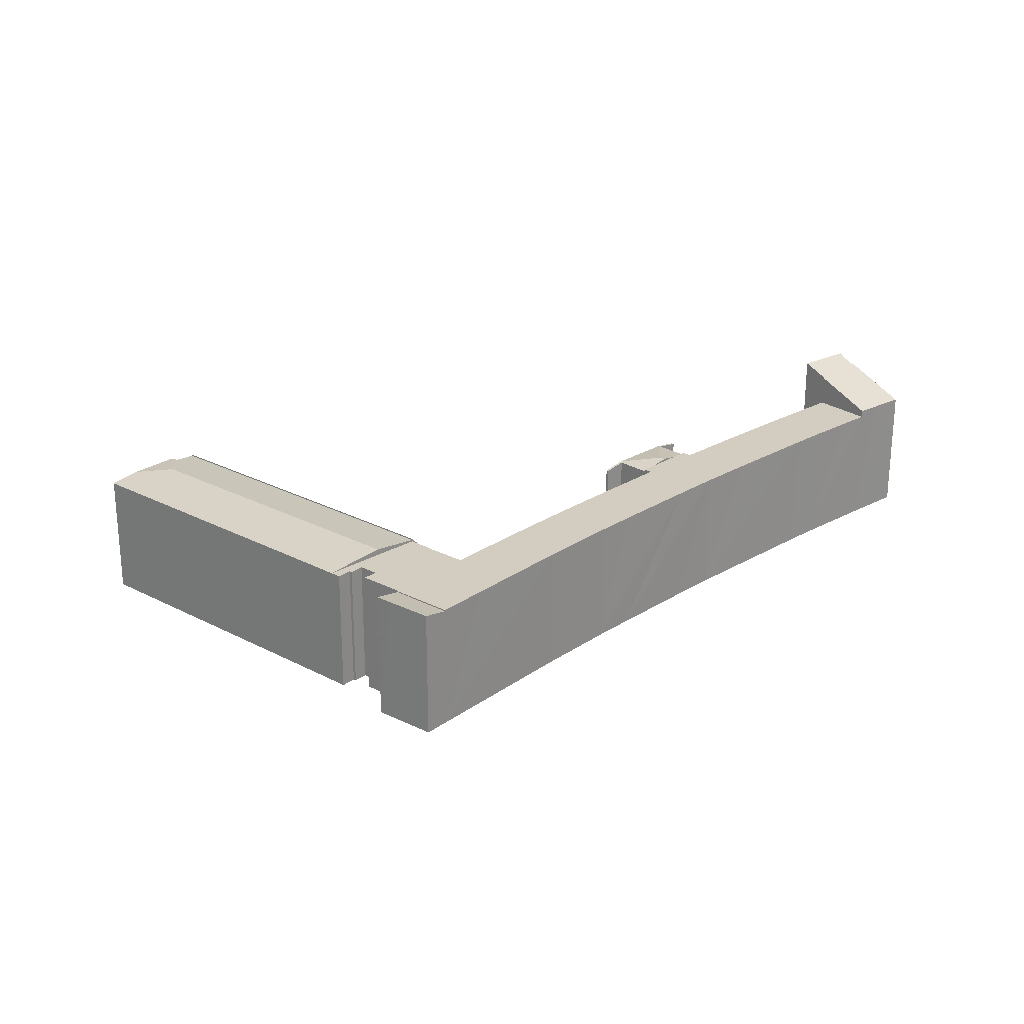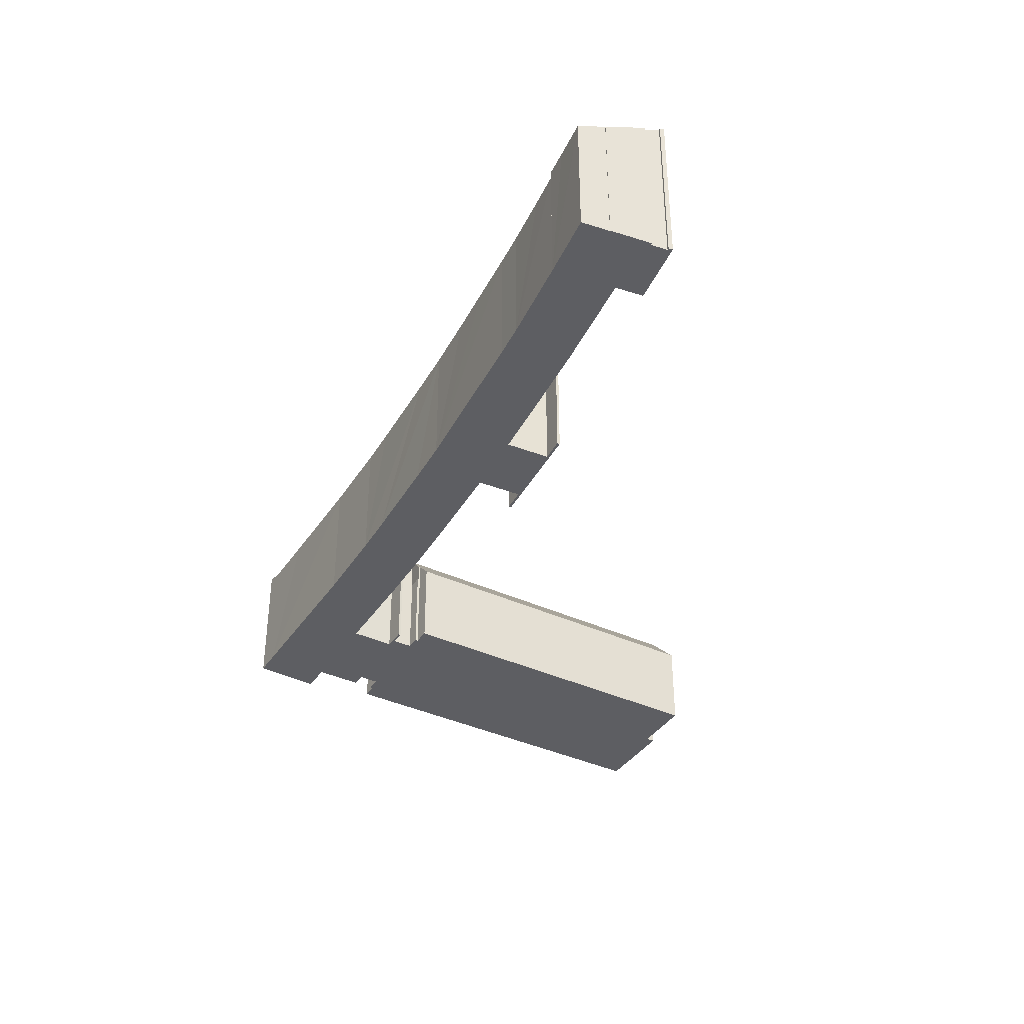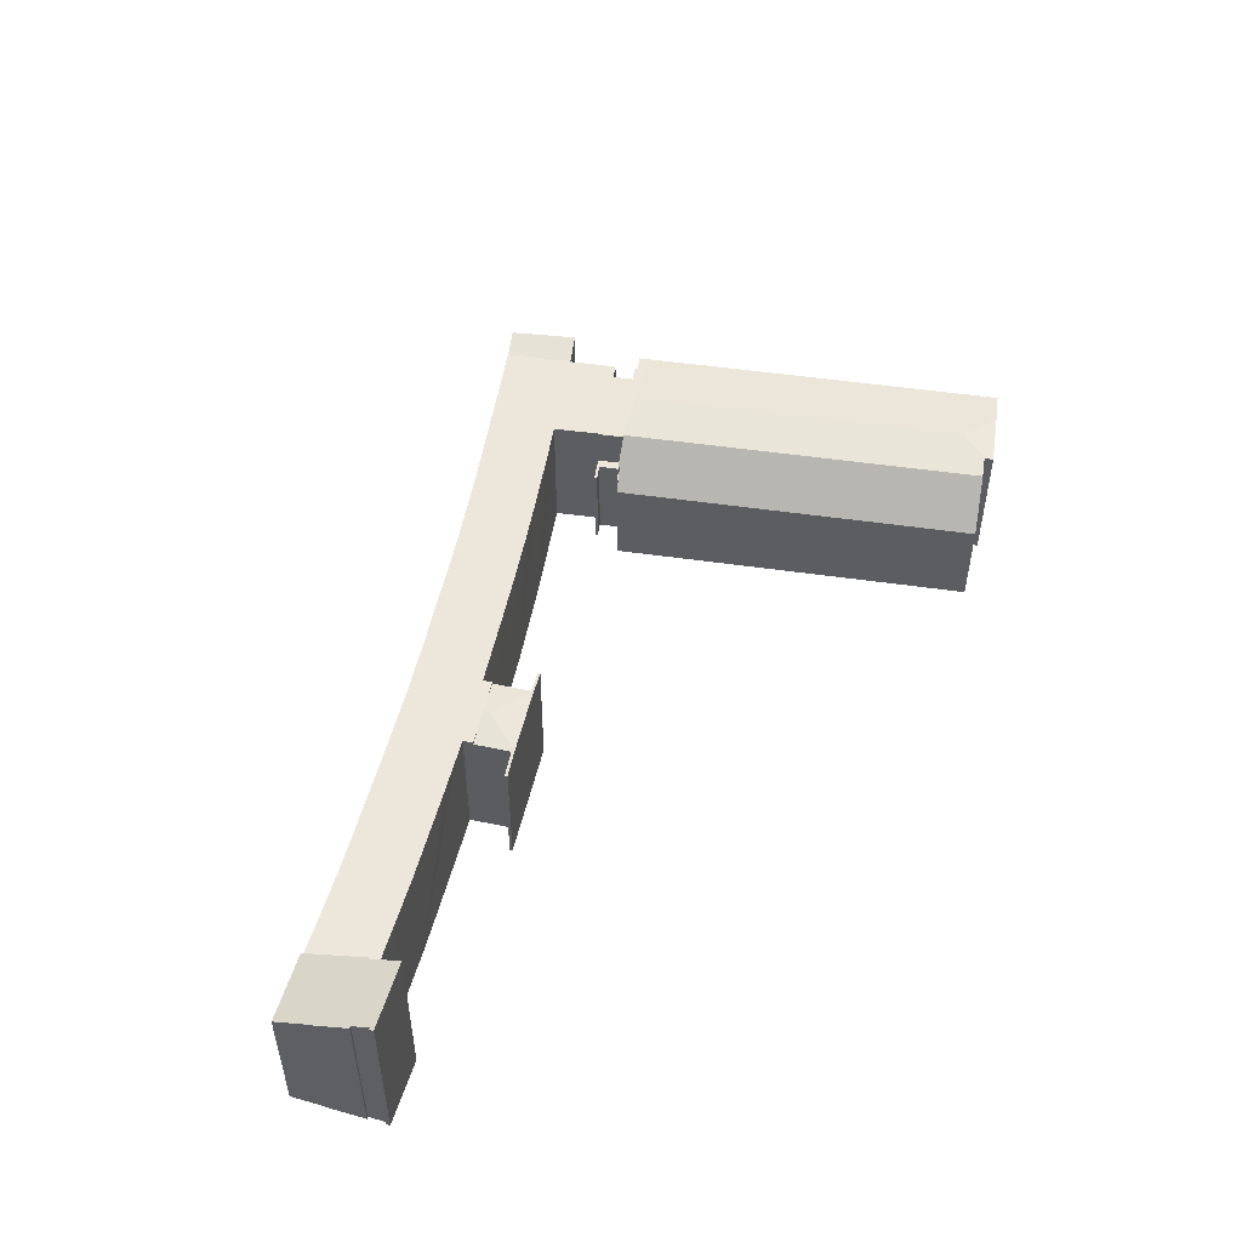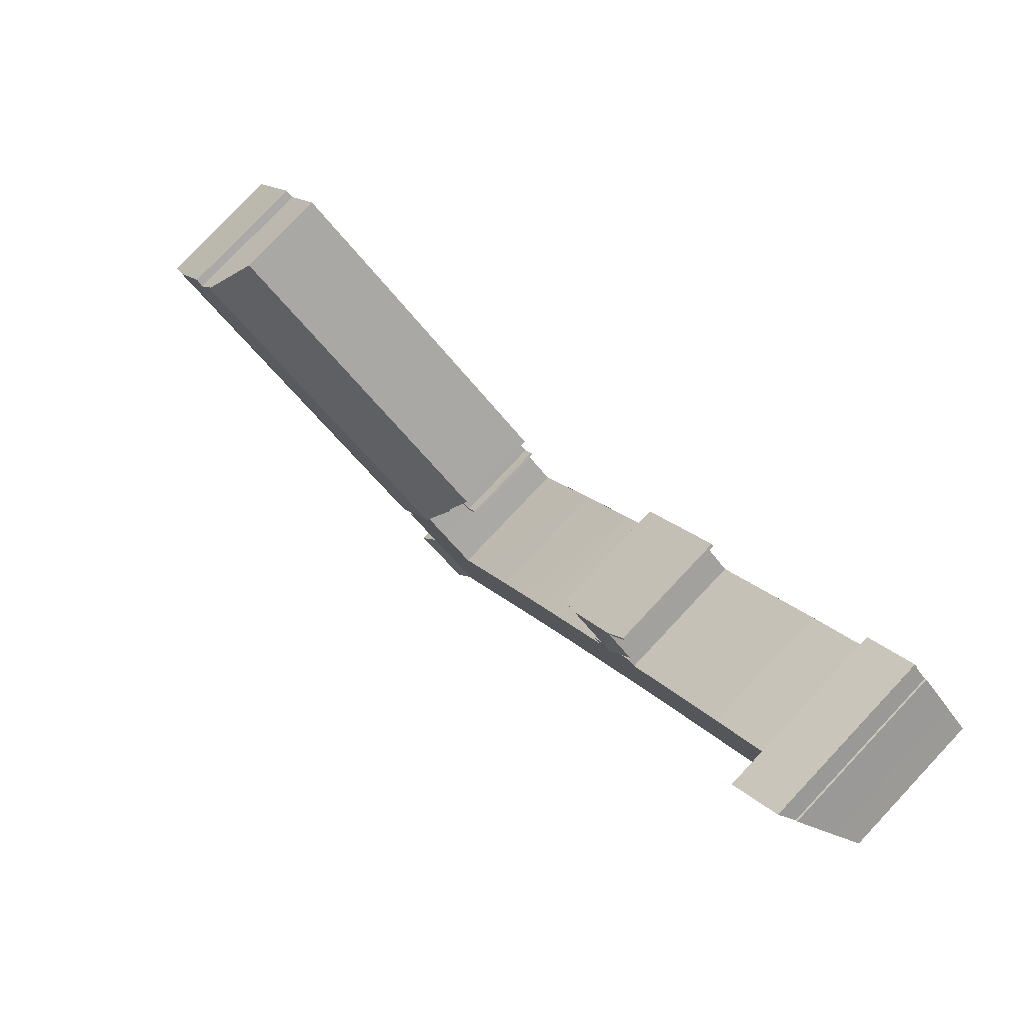
<metadata>
{"format":"obj","ext":"obj","renderer":"f3d","projection":"perspective","resolution":1024,"background":"white","views":[{"elev":24.6,"azim":-172.8,"up":"+Y"},{"elev":-38.6,"azim":-63.6,"up":"+Y"},{"elev":52.0,"azim":-24.6,"up":"+Y"},{"elev":79.1,"azim":-136.7,"up":"+Z"}]}
</metadata>
<code>
v  3.835 12.01 -4.366
v  8.015 14.24 -0.513
v  8.079 14.24 -0.589
v  9.386 14.96 0.701
v  6.104 15.06 5.479
v  9.925 15.24 1.178
v  5.942 14.92 5.074
v  2.288 11.95 -2.584
v  6.094 15.06 5.467
v  4.821 14.33 4.075
v  4.691 14.32 4.218
v  1.927 12.85 1.706
v  0.149 11.85 -0.168
v  0 11.84 7.251e-16
v  5.913 14.96 5.304
v  5.814 14.91 5.214
v  1.902 12.85 1.734
v  5.942 -3.107e-16 5.074
v  4.821 -2.495e-16 4.075
v  6.094 -3.348e-16 5.467
v  5.814 -3.193e-16 5.214
v  5.913 -3.248e-16 5.304
v  6.104 -3.355e-16 5.479
v  1.927 -1.045e-16 1.706
v  0 0 0
v  4.691 -2.583e-16 4.218
v  1.902 -1.062e-16 1.734
v  3.835 2.673e-16 -4.366
v  0.149 1.029e-17 -0.168
v  2.288 1.582e-16 -2.584
v  9.925 -7.213e-17 1.178
v  8.079 3.607e-17 -0.589
v  8.015 3.141e-17 -0.513
v  9.386 -4.292e-17 0.701
v  25.34 11.12 -14.88
v  23.91 10.82 -13.43
v  24.1 10.82 -13.28
v  25.15 11.12 -15.03
v  25.46 11.15 -15.04
v  25.21 11.14 -15.1
v  24.98 11.59 -19.15
v  22.75 11.14 -17.01
v  23.58 11.34 -18.11
v  24.59 11.59 -19.45
v  29.03 11.17 -19.62
v  30.41 10.83 -21.4
v  30.23 10.83 -21.55
v  30.4 10.84 -21.39
v  29.21 11.12 -19.86
v  30.22 10.84 -21.53
v  29.03 11.12 -20
v  28.97 11.14 -19.92
v  26.43 11.14 -21.89
v  25.61 11.34 -20.8
v  25.21 9.247e-16 -15.1
v  23.91 8.221e-16 -13.43
v  25.15 9.2e-16 -15.03
v  30.23 1.319e-15 -21.55
v  29.03 1.225e-15 -20
v  28.97 1.22e-15 -19.92
v  30.22 1.318e-15 -21.53
v  26.43 1.34e-15 -21.89
v  25.61 1.273e-15 -20.8
v  22.75 1.041e-15 -17.01
v  23.58 1.109e-15 -18.11
v  24.59 1.191e-15 -19.45
v  24.1 8.133e-16 -13.28
v  25.46 9.212e-16 -15.04
v  30.41 1.311e-15 -21.4
v  25.34 9.113e-16 -14.88
v  29.21 1.216e-15 -19.86
v  29.03 1.202e-15 -19.62
v  30.4 1.31e-15 -21.39
v  74.1 11.91 -29.14
v  75.13 11.62 -25.77
v  77.73 11.66 -29.73
v  74.56 11.69 -26.13
v  78.73 11.48 -31.25
v  79.14 11.4 -31.88
v  79.27 11.38 -32.08
v  79.33 11.37 -32.17
v  72.91 11.37 -36.4
v  49.83 11.91 -45.05
v  71.17 11.36 -37.55
v  60.67 11.36 -44.47
v  58.92 11.36 -45.62
v  52.49 11.48 -48.35
v  53.28 11.34 -49.35
v  73.35 11.48 -24.48
v  47.17 11.48 -41.74
v  74.25 11.64 -25.84
v  74.48 11.69 -26.18
v  74.48 1.603e-15 -26.18
v  75.13 1.578e-15 -25.77
v  74.56 1.6e-15 -26.13
v  47.17 2.556e-15 -41.74
v  73.35 1.499e-15 -24.48
v  77.73 1.82e-15 -29.73
v  79.27 1.964e-15 -32.08
v  79.33 1.97e-15 -32.17
v  78.73 1.914e-15 -31.25
v  79.14 1.952e-15 -31.88
v  74.25 1.582e-15 -25.84
v  72.91 2.229e-15 -36.4
v  71.17 2.299e-15 -37.55
v  60.67 2.723e-15 -44.47
v  58.92 2.794e-15 -45.62
v  53.28 3.022e-15 -49.35
v  49.83 2.758e-15 -45.05
v  52.49 2.961e-15 -48.35
v  45.91 9.578 -40.17
v  73.35 11.59 -24.48
v  47.17 11.59 -41.74
v  46.03 9.579 -40.09
v  45.18 8.036 -38.81
v  48.05 8.034 -36.91
v  50.77 8.033 -35.12
v  53.16 8.032 -33.54
v  55.9 8.03 -31.74
v  61.33 8.027 -28.16
v  64.06 8.025 -26.35
v  66.43 8.024 -24.79
v  69.17 8.022 -22.98
v  71.38 8.021 -21.52
v  46.03 2.455e-15 -40.09
v  45.91 2.459e-15 -40.17
v  45.18 2.376e-15 -38.81
v  48.05 2.26e-15 -36.91
v  50.77 2.15e-15 -35.12
v  53.16 2.054e-15 -33.54
v  55.9 1.943e-15 -31.74
v  61.33 1.724e-15 -28.16
v  64.06 1.614e-15 -26.35
v  66.43 1.518e-15 -24.79
v  69.17 1.407e-15 -22.98
v  71.38 1.318e-15 -21.52
v  41.89 11.25 -55.26
v  46.84 11.74 -55.09
v  43.22 11.72 -57.28
v  46.66 11.25 -52.15
v  48.09 11.75 -54.32
v  41.89 3.384e-15 -55.26
v  46.66 3.193e-15 -52.15
v  48.09 3.326e-15 -54.32
v  43.22 3.507e-15 -57.28
v  46.84 3.373e-15 -55.09
v  45.91 7.921 -40.17
v  46.52 7.921 -41.28
v  45.83 7.921 -40.22
v  47.17 7.921 -41.74
v  44.34 7.921 -41.2
v  45.26 7.921 -43
v  44.15 7.921 -41.31
v  44.35 7.921 -41.21
v  45.05 7.921 -42.27
v  45.05 2.588e-15 -42.27
v  46.52 2.528e-15 -41.28
v  45.83 2.463e-15 -40.22
v  44.15 2.529e-15 -41.31
v  44.34 2.523e-15 -41.2
v  45.26 2.633e-15 -43
v  44.35 2.523e-15 -41.21
v  8.079 11.34 -0.589
v  5.856 11.34 -6.693
v  3.835 11.34 -4.366
v  9.893 11.34 -2.725
v  11.37 11.34 -4.454
v  8.877 11.34 -10.22
v  13.96 11.34 -7.507
v  10.79 11.34 -12.55
v  16.48 11.34 -10.6
v  13.69 11.34 -16.17
v  16.99 11.34 -11.24
v  18.96 11.34 -13.66
v  16.56 11.34 -19.73
v  20.74 11.34 -15.89
v  16.99 11.34 -20.28
v  20.96 11.34 -16.16
v  22.01 11.34 -17.47
v  17.53 11.34 -20.95
v  19.81 11.34 -23.85
v  22.07 11.34 -17.54
v  22.75 11.34 -17.01
v  24.59 11.34 -19.45
v  21.39 11.34 -25.94
v  25.8 11.34 -22.38
v  26.43 11.34 -21.89
v  22.4 11.34 -27.27
v  25.86 11.34 -22.46
v  27.04 11.34 -24.03
v  27.25 11.34 -33.82
v  27.71 11.34 -24.93
v  30.09 11.34 -28.11
v  32.44 11.34 -31.32
v  29.49 11.34 -36.89
v  34.77 11.34 -34.57
v  31.67 11.34 -40.03
v  37.05 11.34 -37.83
v  33.72 11.34 -42.96
v  39.97 11.34 -42.1
v  35.23 11.34 -45.23
v  37.26 11.34 -48.27
v  40.25 11.34 -42.51
v  40.88 11.34 -43.46
v  42.01 11.34 -45.14
v  39.26 11.34 -51.28
v  42.03 11.34 -45.18
v  43.36 11.34 -44.32
v  45.3 11.34 -43.06
v  47.17 11.34 -41.74
v  49.83 11.34 -45.05
v  41.89 11.34 -55.26
v  49.37 11.34 -48.75
v  50.84 11.34 -47.79
v  52.49 11.34 -48.35
v  51.75 11.34 -48.73
v  51.53 11.34 -48.86
v  51.8 11.34 -48.8
v  52.49 11.34 -49.87
v  50.08 11.34 -49.83
v  46.62 11.34 -52.08
v  47.46 11.34 -51.55
v  48.37 11.34 -50.95
v  46.66 11.34 -52.15
v  45.26 11.34 -43
v  45.3 2.636e-15 -43.06
v  43.36 2.714e-15 -44.32
v  42.03 2.767e-15 -45.18
v  22.07 1.074e-15 -17.54
v  52.49 3.053e-15 -49.87
v  51.75 2.984e-15 -48.73
v  51.8 2.988e-15 -48.8
v  51.53 2.992e-15 -48.86
v  50.84 2.926e-15 -47.79
v  33.72 2.631e-15 -42.96
v  35.23 2.769e-15 -45.23
v  37.26 2.956e-15 -48.27
v  39.26 3.14e-15 -51.28
v  29.49 2.259e-15 -36.89
v  31.67 2.451e-15 -40.03
v  27.25 2.071e-15 -33.82
v  22.4 1.67e-15 -27.27
v  19.81 1.46e-15 -23.85
v  21.39 1.588e-15 -25.94
v  10.79 7.685e-16 -12.55
v  17.53 1.283e-15 -20.95
v  13.69 9.901e-16 -16.17
v  16.99 1.242e-15 -20.28
v  16.56 1.208e-15 -19.73
v  8.877 6.261e-16 -10.22
v  5.856 4.098e-16 -6.693
v  49.37 2.985e-15 -48.75
v  50.08 3.051e-15 -49.83
v  46.62 3.189e-15 -52.08
v  9.893 1.669e-16 -2.725
v  13.96 4.597e-16 -7.507
v  11.37 2.727e-16 -4.454
v  16.48 6.493e-16 -10.6
v  20.96 9.896e-16 -16.16
v  22.01 1.07e-15 -17.47
v  16.99 6.882e-16 -11.24
v  18.96 8.366e-16 -13.66
v  20.74 9.73e-16 -15.89
v  25.8 1.37e-15 -22.38
v  32.44 1.918e-15 -31.32
v  25.86 1.375e-15 -22.46
v  27.04 1.471e-15 -24.03
v  27.71 1.527e-15 -24.93
v  30.09 1.722e-15 -28.11
v  37.05 2.316e-15 -37.83
v  34.77 2.117e-15 -34.57
v  39.97 2.578e-15 -42.1
v  40.25 2.603e-15 -42.51
v  40.88 2.661e-15 -43.46
v  42.01 2.764e-15 -45.14
v  47.46 3.156e-15 -51.55
v  48.37 3.12e-15 -50.95
g defaultobject
f 1 2 3
f 4 5 6
f 5 4 2
f 5 2 1
f 5 1 7
f 7 1 8
f 5 7 9
f 7 8 10
f 10 8 11
f 11 8 12
f 12 8 13
f 12 13 14
f 7 15 9
f 15 7 16
f 11 12 17
f 10 18 7
f 18 10 19
f 15 20 9
f 20 15 16
f 20 16 21
f 20 21 22
f 9 23 5
f 23 9 20
f 14 24 12
f 24 14 25
f 17 26 11
f 26 17 27
f 18 16 7
f 16 18 21
f 28 8 1
f 8 28 13
f 13 28 14
f 14 28 29
f 14 29 25
f 29 28 30
f 24 17 12
f 17 24 27
f 5 31 6
f 31 5 23
f 2 32 3
f 32 2 33
f 11 19 10
f 19 11 26
f 31 4 6
f 4 31 2
f 2 31 33
f 33 31 34
f 32 1 3
f 1 32 28
f 32 30 28
f 30 32 33
f 30 33 34
f 30 34 29
f 29 34 31
f 29 31 18
f 18 31 23
f 29 18 19
f 29 19 25
f 25 19 24
f 24 19 27
f 18 23 20
f 18 20 21
f 21 20 22
f 26 27 19
f 35 36 37
f 36 35 38
f 38 35 39
f 38 39 40
f 40 39 41
f 40 41 42
f 42 41 43
f 43 41 44
f 41 39 45
f 46 47 48
f 49 48 47
f 50 49 47
f 51 49 50
f 45 49 51
f 52 45 51
f 53 45 52
f 41 45 53
f 54 41 53
f 44 41 54
f 55 38 40
f 38 55 36
f 36 55 56
f 56 55 57
f 58 50 47
f 50 58 51
f 51 58 52
f 52 58 59
f 52 59 60
f 59 58 61
f 62 54 53
f 54 62 44
f 44 62 43
f 43 62 42
f 42 62 63
f 42 63 64
f 64 63 65
f 65 63 66
f 56 37 36
f 37 56 67
f 42 55 40
f 55 42 64
f 67 35 37
f 35 67 39
f 39 67 45
f 45 67 49
f 49 67 48
f 48 67 46
f 46 67 68
f 46 68 69
f 68 67 70
f 69 68 71
f 71 68 72
f 69 71 73
f 69 47 46
f 47 69 58
f 60 53 52
f 53 60 62
f 70 55 68
f 55 70 57
f 57 70 67
f 57 67 56
f 73 58 69
f 58 73 61
f 61 73 71
f 61 71 59
f 59 71 72
f 59 72 60
f 60 72 62
f 62 72 63
f 63 72 68
f 63 68 66
f 66 68 65
f 65 68 64
f 64 68 55
f 74 75 76
f 75 74 77
f 78 74 76
f 74 78 79
f 74 79 80
f 74 80 81
f 74 81 82
f 74 82 83
f 83 82 84
f 83 84 85
f 83 85 86
f 83 86 87
f 87 86 88
f 89 83 90
f 83 89 74
f 74 89 91
f 74 91 92
f 74 92 77
f 93 77 92
f 77 93 75
f 75 93 94
f 94 93 95
f 96 89 90
f 89 96 97
f 94 76 75
f 76 94 78
f 78 94 79
f 79 94 80
f 80 94 81
f 81 94 98
f 81 98 99
f 81 99 100
f 99 98 101
f 99 101 102
f 91 93 92
f 93 91 89
f 93 89 103
f 103 89 97
f 100 82 81
f 82 100 104
f 82 104 84
f 84 104 85
f 85 104 105
f 85 105 106
f 85 106 86
f 86 106 88
f 88 106 107
f 88 107 108
f 108 87 88
f 87 108 83
f 83 108 90
f 90 108 109
f 90 109 96
f 109 108 110
f 100 93 104
f 93 100 95
f 95 100 99
f 95 99 98
f 95 98 94
f 98 99 102
f 98 102 101
f 109 97 96
f 97 109 110
f 97 110 108
f 97 108 107
f 97 107 106
f 97 106 105
f 97 105 104
f 97 104 103
f 103 104 93
f 111 112 113
f 112 111 114
f 112 114 115
f 112 115 116
f 112 116 117
f 112 117 118
f 112 118 119
f 112 119 120
f 112 120 121
f 112 121 122
f 112 122 123
f 112 123 124
f 111 125 114
f 125 111 126
f 127 116 115
f 116 127 128
f 116 128 117
f 117 128 129
f 117 129 118
f 118 129 130
f 118 130 119
f 119 130 131
f 119 131 120
f 120 131 132
f 120 132 121
f 121 132 133
f 121 133 122
f 122 133 123
f 123 133 134
f 123 134 135
f 123 135 124
f 124 135 136
f 124 97 112
f 97 124 136
f 97 113 112
f 113 97 96
f 96 111 113
f 111 96 126
f 125 115 114
f 115 125 127
f 97 126 96
f 126 97 125
f 125 97 127
f 127 97 128
f 128 97 129
f 129 97 130
f 130 97 131
f 131 97 132
f 132 97 133
f 133 97 134
f 134 97 135
f 135 97 136
f 137 138 139
f 138 137 140
f 138 140 141
f 142 140 137
f 140 142 143
f 140 144 141
f 144 140 143
f 144 138 141
f 138 144 139
f 139 144 145
f 145 144 146
f 145 137 139
f 137 145 142
f 145 143 142
f 143 145 146
f 143 146 144
f 147 148 149
f 148 147 150
f 151 152 153
f 152 151 154
f 152 154 155
f 152 155 148
f 152 148 150
f 156 148 155
f 148 156 157
f 158 147 149
f 147 158 126
f 159 151 153
f 151 159 160
f 157 149 148
f 149 157 158
f 161 153 152
f 153 161 159
f 126 150 147
f 150 126 96
f 162 155 154
f 155 162 156
f 160 154 151
f 154 160 162
f 96 152 150
f 152 96 161
f 157 161 96
f 161 157 156
f 161 156 159
f 159 156 162
f 159 162 160
f 126 157 96
f 157 126 158
f 163 164 165
f 164 163 166
f 164 166 167
f 164 167 168
f 168 167 169
f 168 169 170
f 170 169 171
f 170 171 172
f 172 171 173
f 172 173 174
f 172 174 175
f 175 174 176
f 175 176 177
f 177 176 178
f 177 178 179
f 177 179 180
f 180 179 181
f 181 179 182
f 181 182 183
f 181 183 43
f 181 43 184
f 181 184 185
f 185 184 54
f 185 54 186
f 186 54 187
f 186 188 185
f 188 186 189
f 188 189 190
f 188 190 191
f 191 190 192
f 191 192 193
f 191 193 194
f 191 194 195
f 195 194 196
f 195 196 197
f 197 196 198
f 197 198 199
f 199 198 200
f 199 200 201
f 201 200 202
f 202 200 203
f 202 203 204
f 202 204 205
f 202 205 206
f 206 205 207
f 206 207 208
f 206 208 209
f 206 209 210
f 206 210 211
f 206 211 212
f 212 211 213
f 213 211 214
f 214 211 215
f 214 215 216
f 214 216 217
f 216 215 218
f 218 215 219
f 219 215 88
f 220 221 213
f 221 220 222
f 222 220 223
f 212 221 224
f 221 212 213
f 210 209 225
f 208 226 209
f 226 208 207
f 226 207 227
f 227 207 228
f 161 210 225
f 210 161 96
f 28 163 165
f 163 28 32
f 229 183 182
f 183 229 64
f 226 225 209
f 225 226 161
f 230 218 219
f 218 230 216
f 216 230 231
f 231 230 232
f 233 214 217
f 214 233 234
f 142 206 212
f 206 142 202
f 202 142 201
f 201 142 199
f 199 142 235
f 235 142 236
f 236 142 237
f 237 142 238
f 235 197 199
f 197 235 195
f 195 235 239
f 239 235 240
f 239 191 195
f 191 239 188
f 188 239 241
f 188 241 185
f 185 241 181
f 181 241 242
f 181 242 243
f 243 242 244
f 243 180 181
f 180 243 177
f 177 243 175
f 175 243 172
f 172 243 170
f 170 243 245
f 245 243 246
f 245 246 247
f 247 246 248
f 247 248 249
f 245 168 170
f 168 245 250
f 250 164 168
f 164 250 165
f 165 250 28
f 28 250 251
f 96 211 210
f 211 96 215
f 215 96 88
f 88 96 110
f 88 110 108
f 110 96 109
f 252 220 213
f 220 252 253
f 254 224 221
f 224 254 143
f 32 166 163
f 166 32 167
f 167 32 169
f 169 32 255
f 169 255 256
f 256 255 257
f 256 171 169
f 171 256 173
f 173 256 174
f 174 256 176
f 176 256 178
f 178 256 179
f 179 256 258
f 179 258 182
f 182 258 259
f 182 259 260
f 182 260 229
f 259 258 261
f 259 261 262
f 259 262 263
f 64 43 183
f 43 64 184
f 184 64 54
f 54 64 187
f 187 64 63
f 187 63 62
f 63 64 65
f 63 65 66
f 264 189 186
f 189 264 190
f 190 264 192
f 192 264 193
f 193 264 194
f 194 264 265
f 265 264 266
f 265 266 267
f 265 267 268
f 265 268 269
f 265 196 194
f 196 265 198
f 198 265 270
f 270 265 271
f 270 200 198
f 200 270 203
f 203 270 204
f 204 270 205
f 205 270 207
f 207 270 228
f 228 270 272
f 228 272 273
f 228 273 274
f 228 274 275
f 108 219 88
f 219 108 230
f 231 217 216
f 217 231 233
f 234 213 214
f 213 234 252
f 253 223 220
f 223 253 222
f 222 253 276
f 276 253 277
f 276 221 222
f 221 276 254
f 143 212 224
f 212 143 142
f 62 186 187
f 186 62 264
f 28 255 32
f 255 28 251
f 255 251 257
f 257 251 256
f 256 251 250
f 256 250 258
f 258 250 245
f 258 245 261
f 261 245 247
f 261 247 262
f 262 247 263
f 263 247 249
f 263 249 259
f 259 249 260
f 260 249 229
f 229 65 64
f 65 229 249
f 65 249 248
f 65 248 66
f 66 248 246
f 66 246 243
f 66 243 63
f 63 243 62
f 62 243 264
f 264 243 244
f 264 244 266
f 266 244 267
f 267 244 268
f 268 244 242
f 268 242 269
f 269 242 241
f 269 241 265
f 265 241 271
f 271 241 239
f 271 239 270
f 270 239 240
f 270 240 272
f 272 240 235
f 272 235 236
f 272 236 273
f 273 236 274
f 274 236 237
f 274 237 275
f 275 237 228
f 238 252 234
f 252 238 142
f 252 142 254
f 252 254 253
f 253 254 277
f 277 254 276
f 254 142 143
f 161 109 96
f 109 161 226
f 109 226 227
f 109 227 228
f 109 228 237
f 109 237 238
f 109 238 234
f 109 234 110
f 110 234 231
f 231 234 233
f 231 108 110
f 108 231 232
f 108 232 230

</code>
